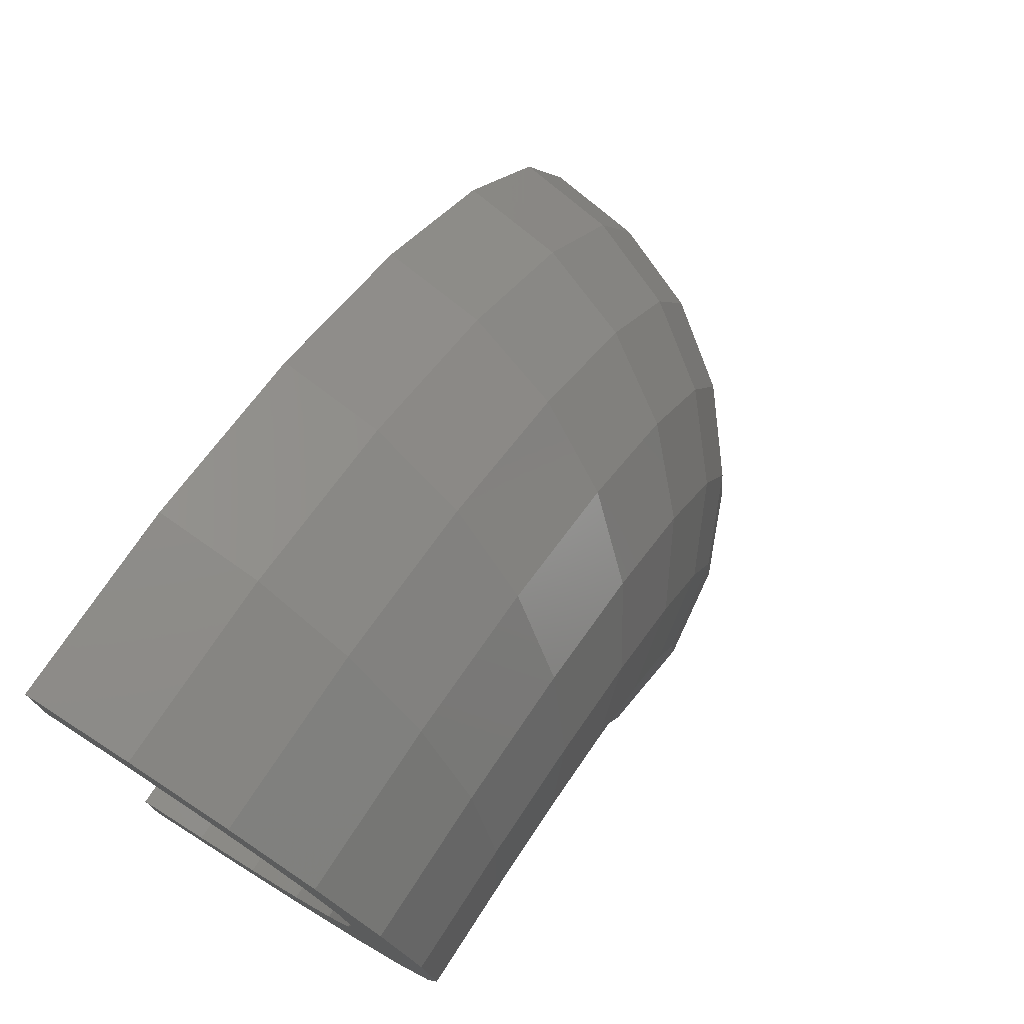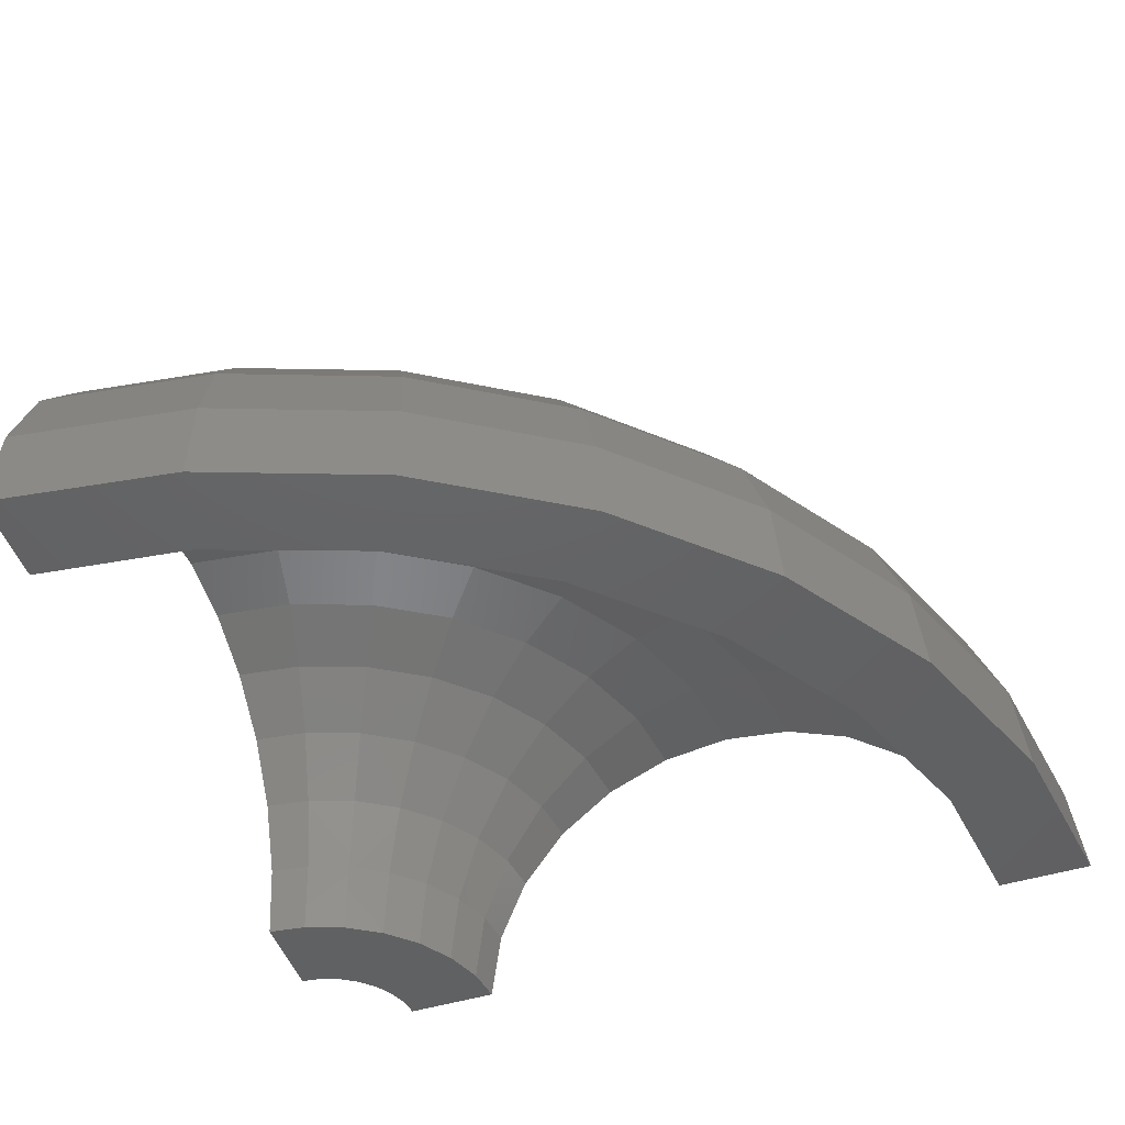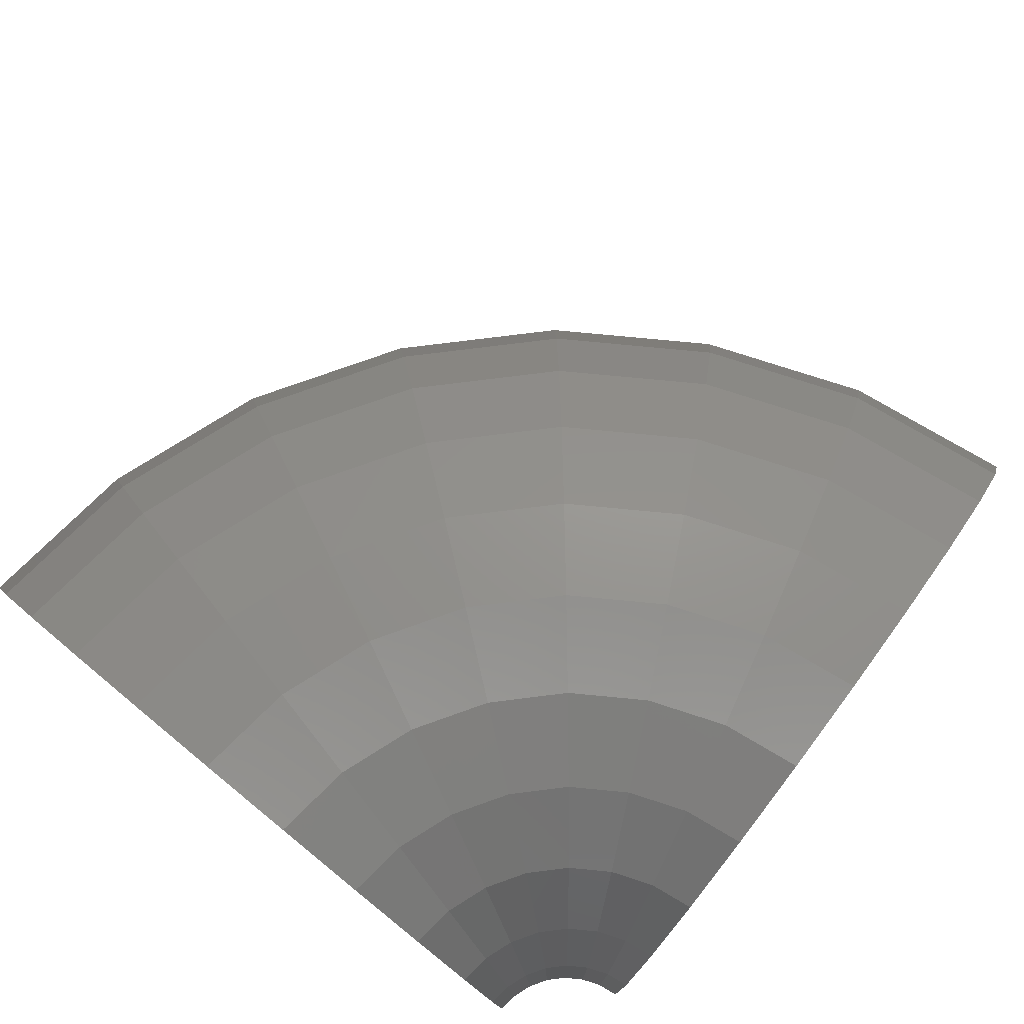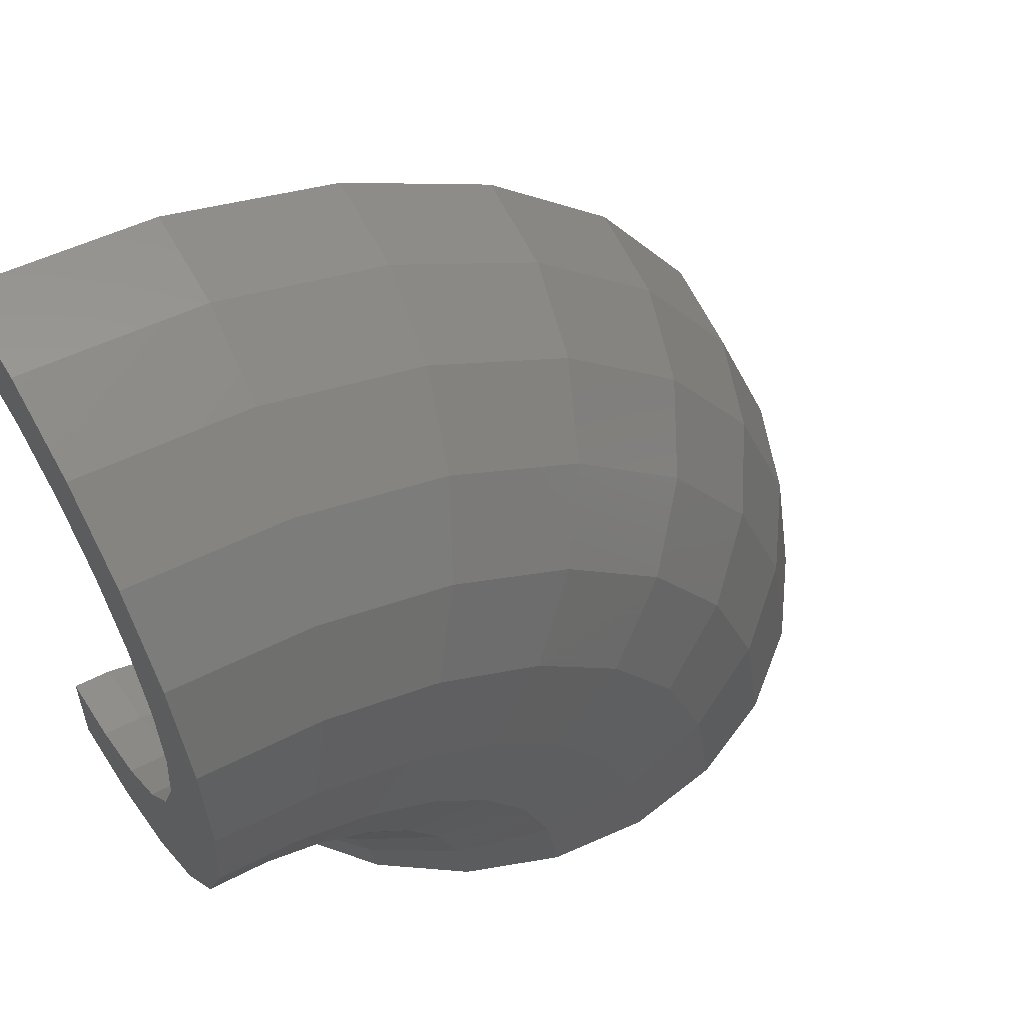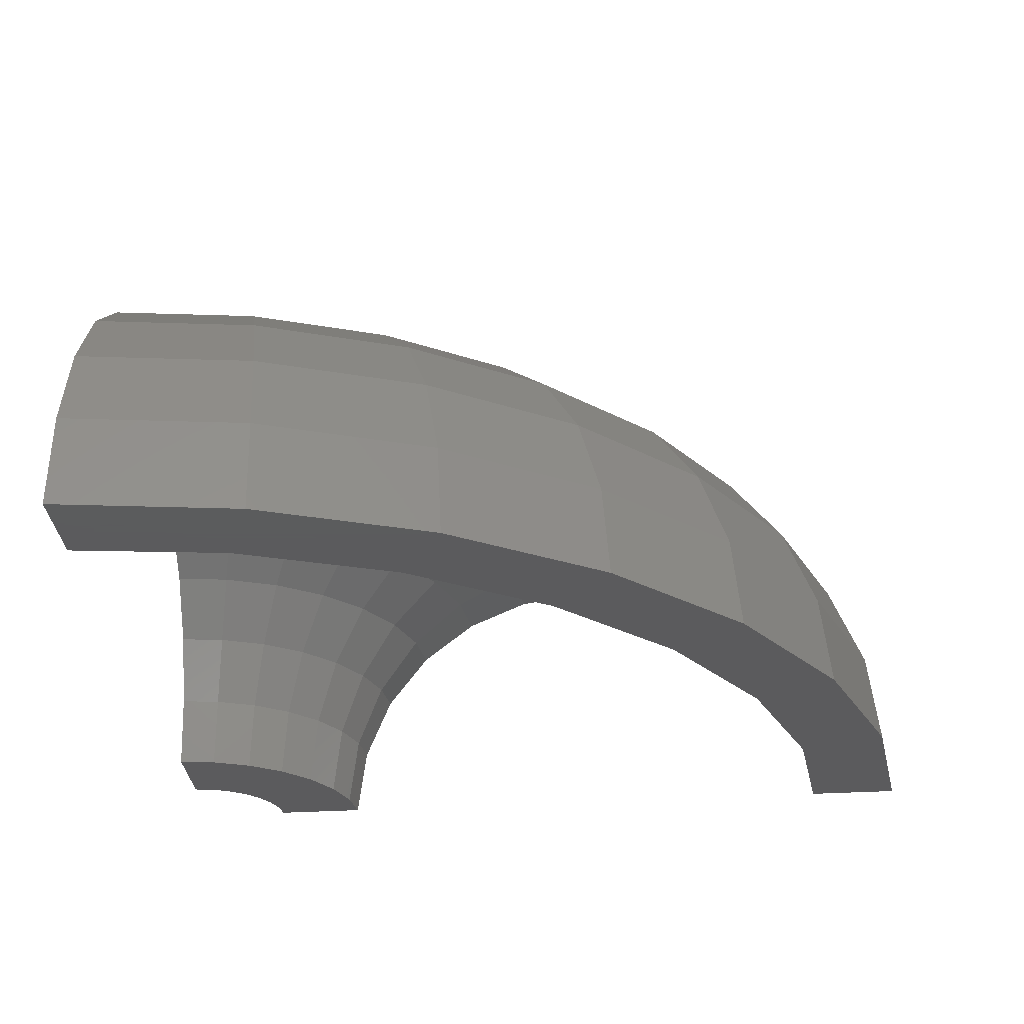
<metadata>
{"format":"stl","ext":"stl","renderer":"f3d","projection":"perspective","resolution":1024,"background":"white","views":[{"elev":75.9,"azim":-57.4,"up":"+Y"},{"elev":-44.9,"azim":110.2,"up":"+Z"},{"elev":77.8,"azim":-50.7,"up":"+Z"},{"elev":56.0,"azim":-31.5,"up":"+Y"},{"elev":-27.3,"azim":96.0,"up":"+Z"}]}
</metadata>
<code>
# stl→obj: 240 verts, 476 faces
v 1.771e-15 7.978 0.062
v 1.968e-15 8.864 1.035
v 1.998e-15 9 0
v 1.773e-15 7.986 0
v 1.751e-15 7.884 0.7765
v 1.745e-15 7.859 0.8356
v 1.879e-15 8.464 2
v 1.684e-15 7.584 1.5
v 1.675e-15 7.545 1.552
v 1.738e-15 7.828 2.828
v 1.578e-15 7.109 2.121
v 1.567e-15 7.055 2.162
v 1.554e-15 7 3.464
v 1.441e-15 6.488 2.598
v 1.427e-15 6.425 2.624
v 1.34e-15 6.035 3.864
v 1.28e-15 5.766 2.898
v 1.265e-15 5.696 2.907
v 1.11e-15 5 4
v 1.108e-15 4.991 3
v 1.092e-15 4.92 2.991
v 8.804e-16 3.965 3.864
v 9.361e-16 4.216 2.898
v 9.211e-16 4.148 2.87
v 6.661e-16 3 3.464
v 7.758e-16 3.494 2.598
v 7.628e-16 3.435 2.553
v 4.822e-16 2.172 2.828
v 6.381e-16 2.874 2.121
v 6.282e-16 2.829 2.063
v 3.41e-16 1.536 2
v 5.324e-16 2.398 1.5
v 5.265e-16 2.371 1.435
v 2.523e-16 1.136 1.035
v 4.66e-16 2.098 0.7765
v 4.641e-16 2.09 0.7123
v 2.22e-16 1 0
v 4.433e-16 1.996 0
v 7.82 0.3712 2.828
v 6.992 0.332 3.464
v 2.997 0.1423 3.464
v 6.029 0.2862 3.864
v 4.994 0.2371 4
v 8.854 0.4203 1.035
v 8.455 0.4014 2
v 3.96 0.188 3.864
v 4.326 0.2054 2.913
v 4.985 0.2367 3
v 5.039 0.2392 2.993
v 5.76 0.2734 2.898
v 5.811 0.2759 2.877
v 6.481 0.3077 2.598
v 6.526 0.3098 2.563
v 7.101 0.3371 2.121
v 7.136 0.3388 2.075
v 7.503 0.3562 1.595
v 2.169 0.103 2.828
v 1.534 0.07284 2
v 1.135 0.05389 1.035
v 2.81 0.1334 2.042
v 2.427 0.1152 1.541
v 2.395 0.1137 1.5
v 2.117 0.1005 0.8269
v 2.096 0.09951 0.7765
v 1.412 0.06704 0
v 2.002 0.09504 0.05851
v 1.994 0.09467 0
v 0.9989 0.04742 0
v 2.911 0.1382 2.153
v 2.997 0.1423 2.219
v 2.87 0.1363 2.121
v 4.263 0.2024 2.905
v 4.211 0.1999 2.898
v 3.538 0.1679 2.618
v 3.49 0.1657 2.598
v 7.576 0.3597 1.5
v 7.599 0.3608 1.445
v 7.875 0.3739 0.7765
v 7.883 0.3742 0.7159
v 7.934 0.3766 0.3284
v 8.425 0.4 0
v 7.977 0.3787 0
v 8.718 0.4139 0
v 8.99 0.4268 0
v 1.914 8.655 1.035
v 1.943 8.788 0
v 1.827 8.264 2
v 1.69 7.644 2.828
v 1.511 6.835 3.464
v 1.303 5.893 3.864
v 1.08 4.882 4
v 0.856 3.871 3.864
v 0.6477 2.929 3.464
v 0.4689 2.12 2.828
v 0.3316 1.5 2
v 0.2453 1.11 1.035
v 0.2159 0.9764 0
v 3.737 8.037 1.035
v 3.795 8.161 0
v 3.569 7.675 2
v 3.301 7.099 2.828
v 2.951 6.347 3.464
v 2.545 5.473 3.864
v 2.108 4.534 4
v 1.672 3.595 3.864
v 1.265 2.72 3.464
v 0.9156 1.969 2.828
v 0.6476 1.393 2
v 0.4791 1.03 1.035
v 0.4216 0.9068 0
v 5.384 7.041 1.035
v 5.467 7.149 0
v 5.142 6.723 2
v 4.756 6.218 2.828
v 4.252 5.56 3.464
v 3.666 4.794 3.864
v 3.037 3.972 4
v 2.408 3.149 3.864
v 1.822 2.383 3.464
v 1.319 1.725 2.828
v 0.933 1.22 2
v 0.6903 0.9026 1.035
v 0.6075 0.7944 0
v 6.778 5.712 1.035
v 6.882 5.8 0
v 6.472 5.455 2
v 5.986 5.045 2.828
v 5.353 4.511 3.464
v 4.615 3.889 3.864
v 3.823 3.222 4
v 3.032 2.555 3.864
v 2.294 1.933 3.464
v 1.661 1.399 2.828
v 1.174 0.9898 2
v 0.8689 0.7323 1.035
v 0.7647 0.6445 0
v 7.851 4.114 1.035
v 7.972 4.177 0
v 7.497 3.929 2
v 6.934 3.634 2.828
v 6.2 3.249 3.464
v 5.346 2.801 3.864
v 4.429 2.321 4
v 3.512 1.84 3.864
v 2.657 1.392 3.464
v 1.923 1.008 2.828
v 1.36 0.7129 2
v 1.006 0.5274 1.035
v 0.8858 0.4642 0
v 8.554 2.322 1.035
v 8.686 2.358 0
v 8.169 2.217 2
v 7.555 2.051 2.828
v 6.756 1.834 3.464
v 5.825 1.581 3.864
v 4.825 1.31 4
v 3.826 1.039 3.864
v 2.895 0.7859 3.464
v 2.096 0.5689 2.828
v 1.482 0.4024 2
v 1.097 0.2977 1.035
v 0.9651 0.262 0
v 1.609 7.732 0.7765
v 1.63 7.832 0
v 1.548 7.439 1.5
v 1.451 6.972 2.121
v 1.324 6.364 2.598
v 1.177 5.655 2.898
v 1.019 4.895 3
v 0.8604 4.135 2.898
v 0.713 3.427 2.598
v 0.5864 2.818 2.121
v 0.4893 2.352 1.5
v 0.4283 2.058 0.7765
v 0.4074 1.958 0
v 3.276 7.186 0.7765
v 3.319 7.279 0
v 3.152 6.913 1.5
v 2.954 6.48 2.121
v 2.696 5.914 2.598
v 2.396 5.256 2.898
v 2.074 4.55 3
v 1.752 3.843 2.898
v 1.452 3.185 2.598
v 1.194 2.619 2.121
v 0.9964 2.186 1.5
v 0.8721 1.913 0.7765
v 0.8297 1.82 0
v 4.782 6.286 0.7765
v 4.844 6.367 0
v 4.601 6.047 1.5
v 4.312 5.668 2.121
v 3.936 5.173 2.598
v 3.498 4.597 2.898
v 3.027 3.979 3
v 2.557 3.361 2.898
v 2.119 2.786 2.598
v 1.743 2.291 2.121
v 1.454 1.912 1.5
v 1.273 1.673 0.7765
v 1.211 1.592 0
v 6.052 5.075 0.7765
v 6.13 5.14 0
v 5.822 4.882 1.5
v 5.457 4.576 2.121
v 4.981 4.177 2.598
v 4.426 3.712 2.898
v 3.831 3.213 3
v 3.236 2.714 2.898
v 2.682 2.249 2.598
v 2.206 1.85 2.121
v 1.84 1.543 1.5
v 1.611 1.351 0.7765
v 1.533 1.285 0
v 7.023 3.613 0.7765
v 7.114 3.66 0
v 6.756 3.476 1.5
v 6.332 3.258 2.121
v 5.78 2.974 2.598
v 5.136 2.643 2.898
v 4.446 2.288 3
v 3.756 1.932 2.898
v 3.112 1.601 2.598
v 2.56 1.317 2.121
v 2.136 1.099 1.5
v 1.869 0.9618 0.7765
v 1.778 0.9151 0
v 7.647 1.974 0.7765
v 7.746 1.999 0
v 7.357 1.899 1.5
v 6.895 1.78 2.121
v 6.294 1.624 2.598
v 5.593 1.444 2.898
v 4.841 1.25 3
v 4.09 1.056 2.898
v 3.389 0.8747 2.598
v 2.787 0.7194 2.121
v 2.326 0.6003 1.5
v 2.036 0.5254 0.7765
v 1.937 0.4998 0
f 1 2 3
f 1 3 4
f 2 1 5
f 6 2 5
f 2 6 7
f 8 7 6
f 9 7 8
f 7 9 10
f 11 10 9
f 12 10 11
f 12 13 10
f 14 13 12
f 15 13 14
f 15 16 13
f 17 16 15
f 18 16 17
f 18 19 16
f 20 19 18
f 21 19 20
f 22 21 23
f 22 23 24
f 21 22 19
f 25 24 26
f 25 26 27
f 24 25 22
f 28 27 29
f 28 29 30
f 31 30 32
f 31 32 33
f 27 28 25
f 34 33 35
f 34 35 36
f 37 36 38
f 30 31 28
f 33 34 31
f 36 37 34
f 39 40 41
f 40 42 43
f 44 45 39
f 43 46 41
f 40 43 41
f 41 47 48
f 49 41 48
f 50 41 49
f 50 39 41
f 51 39 50
f 52 39 51
f 53 39 52
f 54 39 53
f 55 39 54
f 56 39 55
f 39 56 44
f 57 58 59
f 41 57 59
f 59 60 41
f 60 59 61
f 61 59 62
f 59 63 62
f 59 64 63
f 65 64 59
f 64 65 66
f 66 65 67
f 65 59 68
f 41 69 70
f 41 71 69
f 71 41 60
f 41 72 47
f 41 73 72
f 41 74 73
f 41 75 74
f 75 41 70
f 76 44 56
f 77 44 76
f 78 44 77
f 79 44 78
f 44 79 80
f 81 80 82
f 80 81 44
f 83 44 81
f 84 44 83
f 85 3 2
f 85 86 3
f 87 2 7
f 87 85 2
f 88 7 10
f 88 87 7
f 89 10 13
f 89 88 10
f 90 13 16
f 90 89 13
f 91 16 19
f 91 90 16
f 92 19 22
f 92 91 19
f 93 22 25
f 93 92 22
f 94 25 28
f 94 93 25
f 95 28 31
f 95 94 28
f 96 31 34
f 96 95 31
f 97 34 37
f 97 96 34
f 98 86 85
f 98 99 86
f 100 85 87
f 100 98 85
f 101 87 88
f 101 100 87
f 102 88 89
f 102 101 88
f 103 89 90
f 103 102 89
f 104 90 91
f 104 103 90
f 105 91 92
f 105 104 91
f 106 92 93
f 106 105 92
f 107 93 94
f 107 106 93
f 108 94 95
f 108 107 94
f 109 95 96
f 109 108 95
f 110 96 97
f 110 109 96
f 111 99 98
f 111 112 99
f 113 98 100
f 113 111 98
f 114 100 101
f 114 113 100
f 115 101 102
f 115 114 101
f 116 102 103
f 116 115 102
f 117 103 104
f 117 116 103
f 118 104 105
f 118 117 104
f 119 105 106
f 119 118 105
f 120 106 107
f 120 119 106
f 121 107 108
f 121 120 107
f 122 108 109
f 122 121 108
f 123 109 110
f 123 122 109
f 124 112 111
f 124 125 112
f 126 111 113
f 126 124 111
f 127 113 114
f 127 126 113
f 128 114 115
f 128 127 114
f 129 115 116
f 129 128 115
f 130 116 117
f 130 129 116
f 131 117 118
f 130 117 131
f 132 118 119
f 131 118 132
f 133 119 120
f 132 119 133
f 134 120 121
f 133 120 134
f 135 121 122
f 134 121 135
f 136 122 123
f 136 135 122
f 137 125 124
f 137 138 125
f 139 124 126
f 139 137 124
f 140 126 127
f 140 139 126
f 141 127 128
f 141 140 127
f 142 128 129
f 141 128 142
f 143 129 130
f 142 129 143
f 144 130 131
f 143 130 144
f 145 131 132
f 144 131 145
f 146 132 133
f 145 132 146
f 147 133 134
f 146 133 147
f 148 134 135
f 147 134 148
f 149 135 136
f 149 148 135
f 150 138 137
f 150 151 138
f 152 137 139
f 152 150 137
f 153 139 140
f 153 152 139
f 154 140 141
f 153 140 154
f 155 141 142
f 154 141 155
f 156 142 143
f 155 142 156
f 157 143 144
f 156 143 157
f 158 144 145
f 157 144 158
f 159 145 146
f 158 145 159
f 160 146 147
f 159 146 160
f 161 147 148
f 160 147 161
f 162 148 149
f 161 148 162
f 44 151 150
f 44 84 151
f 45 150 152
f 44 150 45
f 39 152 153
f 45 152 39
f 40 153 154
f 39 153 40
f 42 154 155
f 40 154 42
f 43 155 156
f 42 155 43
f 46 156 157
f 43 156 46
f 41 157 158
f 46 157 41
f 57 158 159
f 41 158 57
f 58 159 160
f 57 159 58
f 59 160 161
f 58 160 59
f 68 161 162
f 59 161 68
f 163 5 1
f 164 1 4
f 1 164 163
f 165 8 6
f 163 6 5
f 6 163 165
f 166 11 9
f 165 9 8
f 9 165 166
f 167 14 12
f 12 166 167
f 166 12 11
f 168 17 15
f 15 167 168
f 167 15 14
f 169 20 18
f 18 168 169
f 168 18 17
f 170 23 21
f 21 169 170
f 169 21 20
f 171 26 24
f 24 170 171
f 170 24 23
f 172 29 27
f 27 171 172
f 171 27 26
f 173 32 30
f 172 30 29
f 30 172 173
f 174 35 33
f 173 33 32
f 33 173 174
f 175 38 36
f 174 36 35
f 36 174 175
f 176 163 164
f 176 164 177
f 178 165 163
f 178 163 176
f 179 166 165
f 179 165 178
f 180 167 166
f 180 166 179
f 181 168 167
f 181 167 180
f 182 169 168
f 182 168 181
f 183 170 169
f 183 169 182
f 184 171 170
f 184 170 183
f 185 172 171
f 185 171 184
f 186 173 172
f 186 172 185
f 187 174 173
f 187 173 186
f 188 175 174
f 188 174 187
f 189 176 177
f 189 177 190
f 191 178 176
f 191 176 189
f 192 179 178
f 192 178 191
f 193 180 179
f 193 179 192
f 194 181 180
f 194 180 193
f 195 182 181
f 195 181 194
f 196 183 182
f 196 182 195
f 197 184 183
f 197 183 196
f 198 185 184
f 198 184 197
f 199 186 185
f 199 185 198
f 200 187 186
f 200 186 199
f 201 188 187
f 201 187 200
f 202 189 190
f 202 190 203
f 204 191 189
f 204 189 202
f 205 192 191
f 205 191 204
f 206 193 192
f 206 192 205
f 207 194 193
f 207 193 206
f 208 195 194
f 208 194 207
f 209 196 195
f 209 195 208
f 210 197 196
f 210 196 209
f 211 198 197
f 211 197 210
f 212 199 198
f 212 198 211
f 213 200 199
f 213 199 212
f 214 201 200
f 214 200 213
f 215 202 203
f 215 203 216
f 217 204 202
f 217 202 215
f 218 205 204
f 218 204 217
f 219 206 205
f 219 205 218
f 220 207 206
f 220 206 219
f 221 208 207
f 221 207 220
f 222 209 208
f 221 222 208
f 223 210 209
f 222 223 209
f 224 211 210
f 223 224 210
f 225 212 211
f 224 225 211
f 226 213 212
f 226 212 225
f 227 214 213
f 227 213 226
f 228 215 216
f 228 216 229
f 230 217 215
f 230 215 228
f 231 218 217
f 231 217 230
f 232 219 218
f 231 232 218
f 233 220 219
f 232 233 219
f 234 221 220
f 233 234 220
f 235 222 221
f 234 235 221
f 236 223 222
f 235 236 222
f 237 224 223
f 236 237 223
f 238 225 224
f 237 238 224
f 239 226 225
f 238 239 225
f 240 227 226
f 240 226 239
f 79 228 229
f 228 79 78
f 80 229 82
f 229 80 79
f 77 230 228
f 230 77 76
f 78 77 228
f 55 231 230
f 231 55 54
f 56 230 76
f 230 56 55
f 232 53 52
f 53 232 231
f 54 53 231
f 233 51 50
f 51 233 232
f 52 51 232
f 234 49 48
f 49 234 233
f 50 49 233
f 235 72 73
f 72 235 234
f 47 234 48
f 234 47 72
f 236 74 75
f 74 236 235
f 73 74 235
f 237 69 71
f 69 237 236
f 70 236 75
f 236 70 69
f 61 238 237
f 238 61 62
f 60 237 71
f 237 60 61
f 63 239 238
f 239 63 64
f 62 63 238
f 66 240 239
f 240 66 67
f 64 66 239
f 65 240 67
f 240 65 227
f 149 227 65
f 227 149 214
f 162 65 68
f 149 65 162
f 136 214 149
f 214 136 201
f 123 201 136
f 110 201 123
f 201 110 188
f 97 188 110
f 188 97 175
f 97 38 175
f 38 97 37
f 83 151 84
f 81 151 83
f 229 81 82
f 81 229 151
f 216 151 229
f 151 216 138
f 203 138 216
f 138 203 125
f 203 112 125
f 190 112 203
f 190 99 112
f 177 99 190
f 177 86 99
f 164 86 177
f 164 3 86
f 3 164 4

</code>
